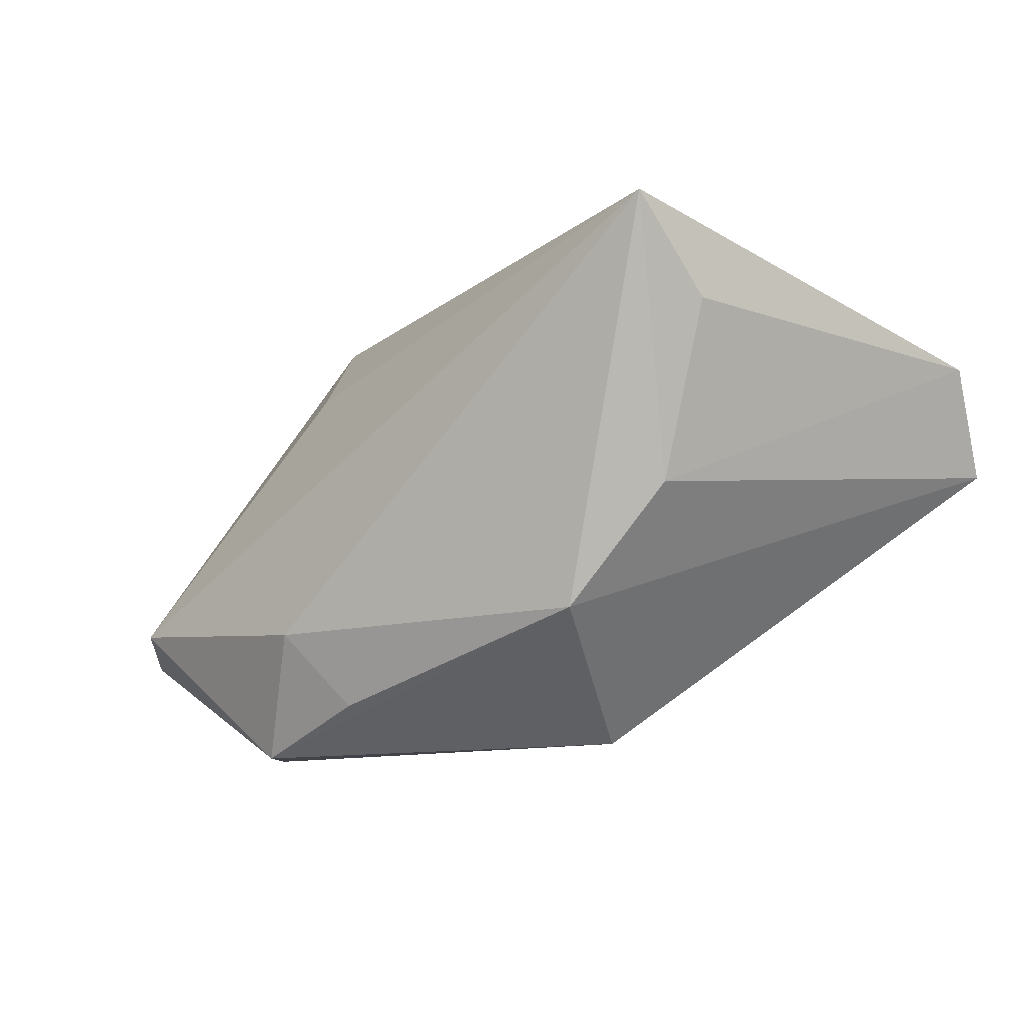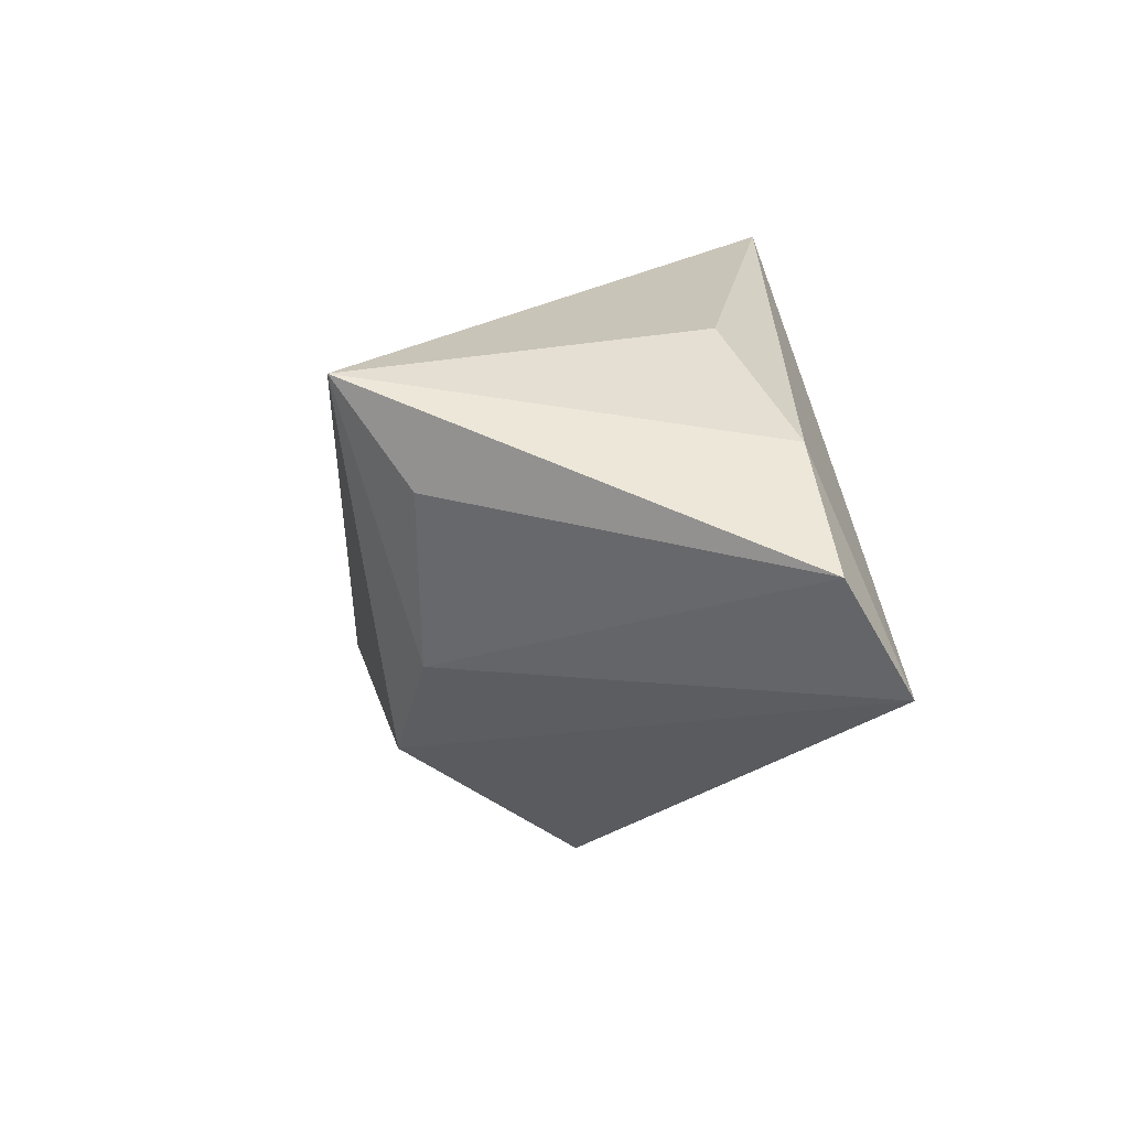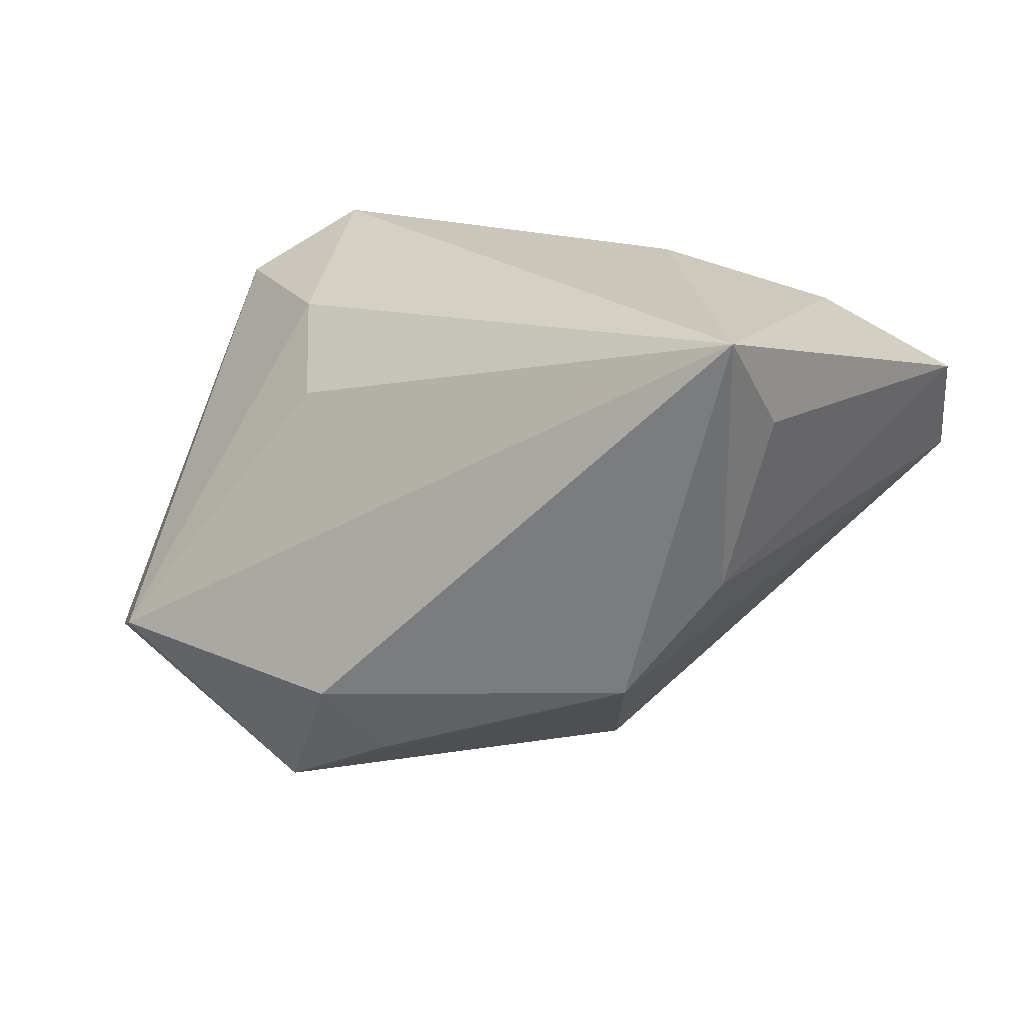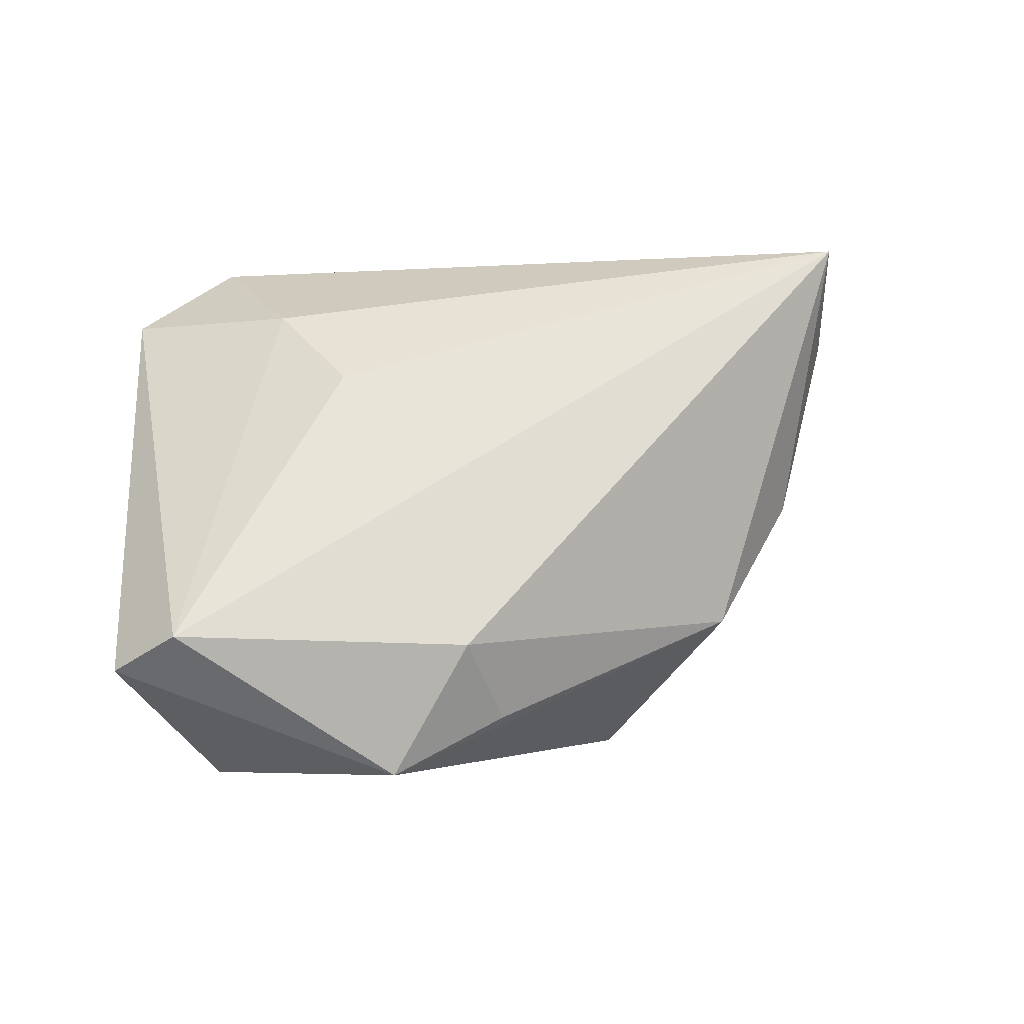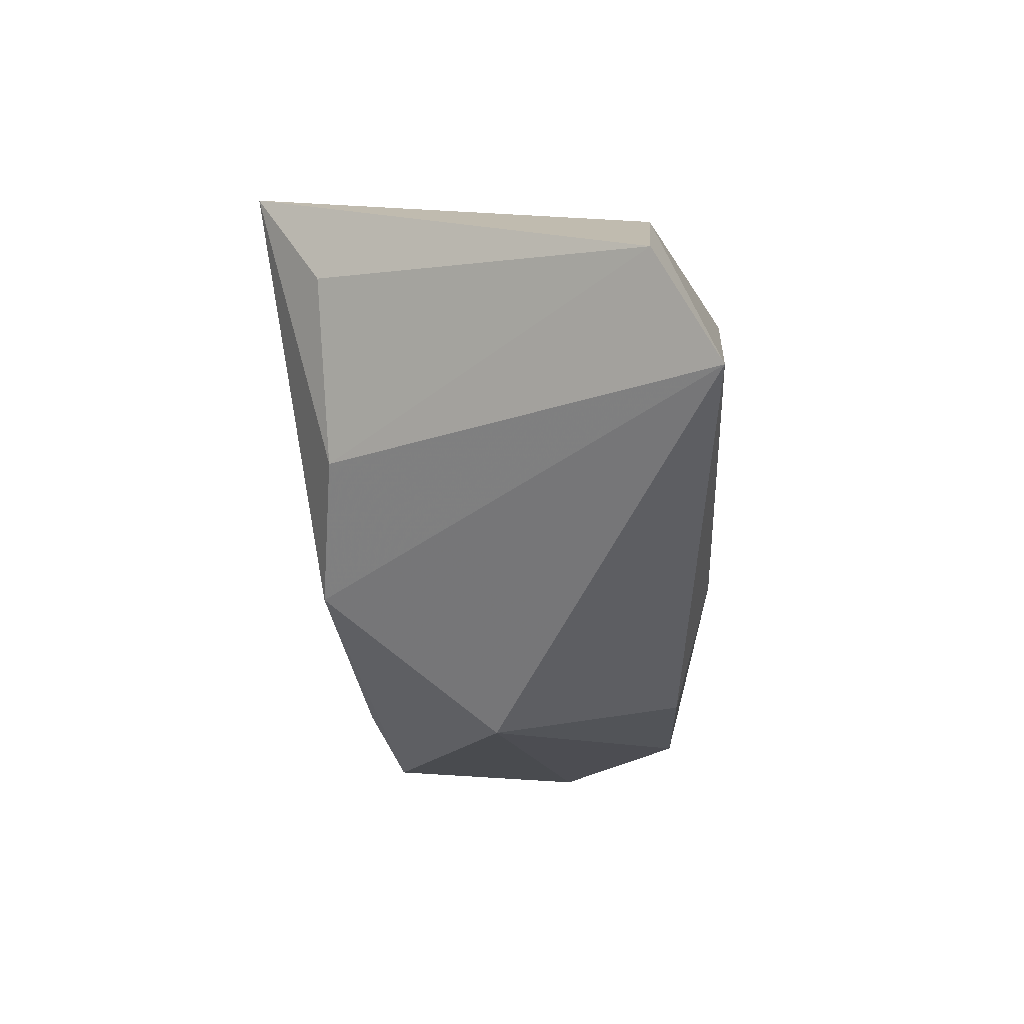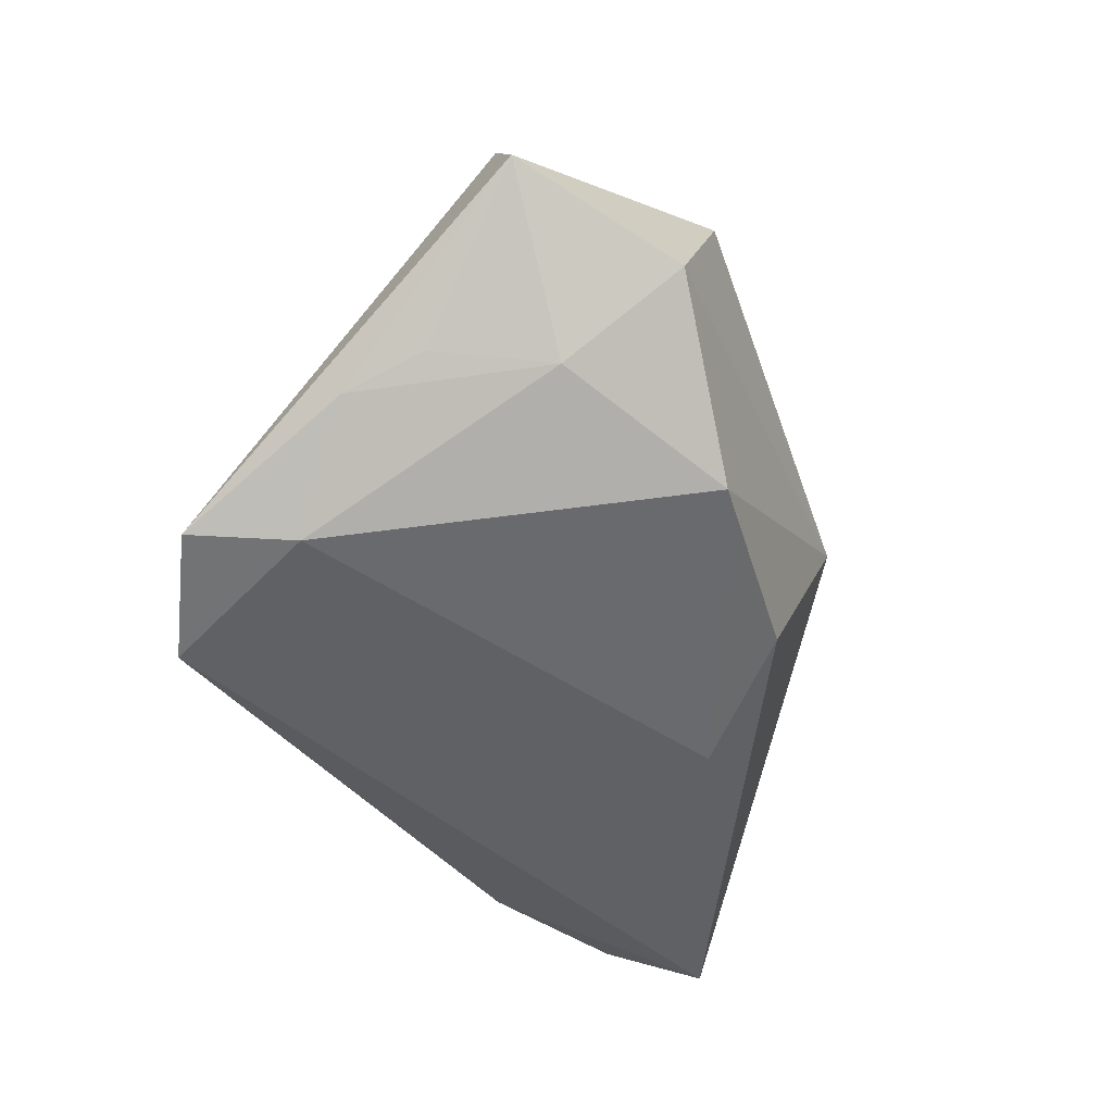
<metadata>
{"format":"obj","ext":"obj","renderer":"f3d","projection":"perspective","resolution":1024,"background":"white","views":[{"elev":-6.4,"azim":27.7,"up":"+Y"},{"elev":20.1,"azim":83.0,"up":"+Y"},{"elev":21.1,"azim":12.3,"up":"+Y"},{"elev":-2.6,"azim":-28.5,"up":"+Y"},{"elev":-11.3,"azim":95.6,"up":"+Y"},{"elev":-44.3,"azim":-65.2,"up":"+Z"}]}
</metadata>
<code>
v -0.04481 0.02379 -0.02237
v -0.01283 -0.02899 0.02488
v -0.03028 0.03277 -0.02581
v 0.01994 -0.01702 0.02584
v -0.04774 -0.007904 -0.009259
v -0.05296 -0.01866 0.01515
v -0.04072 -0.03661 -0.001416
v 0.01861 0.03277 -0.01153
v -0.02008 -0.01971 0.02928
v 0.01588 -0.01555 -0.02347
v -0.04845 0.002124 -0.01253
v -0.05748 -0.023 0.006459
v 0.05771 0.01662 -0.01778
v 0.03741 0.02063 0.0241
v 0.01546 -0.03393 0.003929
v 0.05765 0.002707 -0.02581
v -0.02669 -0.0359 0.02231
v -0.03093 0.02401 -0.004384
v 0.0318 -0.001723 0.02327
v -0.0391 0.01158 -0.02326
v -0.02752 0.015 0.008195
v 0.04027 0.0256 -0.01728
v 0.003522 -0.02969 -0.01894
v -0.02103 -0.03311 -0.01739
v -0.04061 -0.02134 -0.01053
v 0.03288 0.03277 0.03274
f 3 26 8
f 3 8 22
f 22 26 13
f 22 8 26
f 12 17 6
f 6 17 9
f 9 26 6
f 26 21 6
f 18 26 3
f 18 21 26
f 18 6 21
f 15 23 16
f 23 10 16
f 16 10 3
f 16 22 13
f 3 22 16
f 24 10 23
f 24 23 15
f 4 26 9
f 4 17 15
f 15 16 4
f 12 6 1
f 1 18 3
f 6 18 1
f 7 17 12
f 15 17 7
f 7 24 15
f 9 17 2
f 2 4 9
f 17 4 2
f 26 4 19
f 19 16 13
f 19 4 16
f 20 1 3
f 3 10 20
f 10 24 20
f 13 26 14
f 14 19 13
f 26 19 14
f 24 7 25
f 25 20 24
f 25 7 12
f 1 20 11
f 20 25 11
f 12 1 11
f 5 25 12
f 12 11 5
f 5 11 25

</code>
